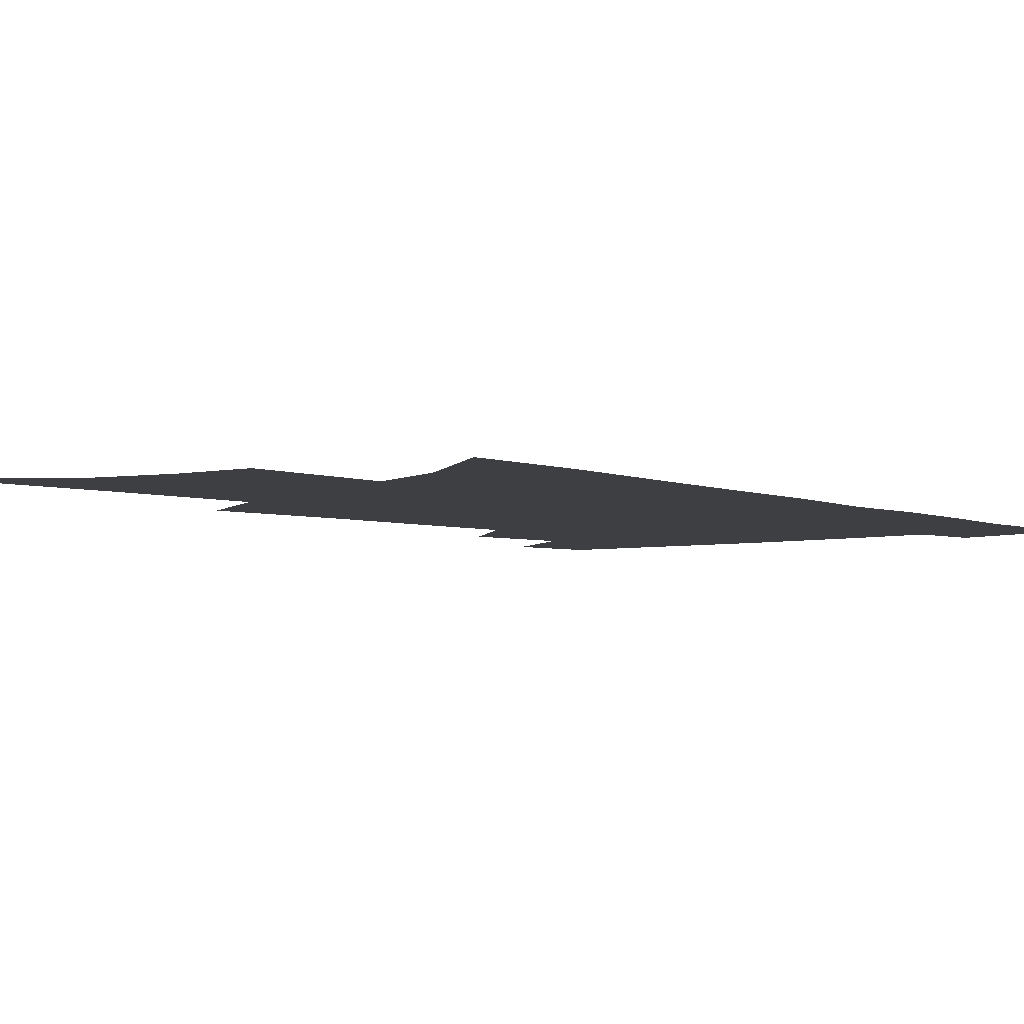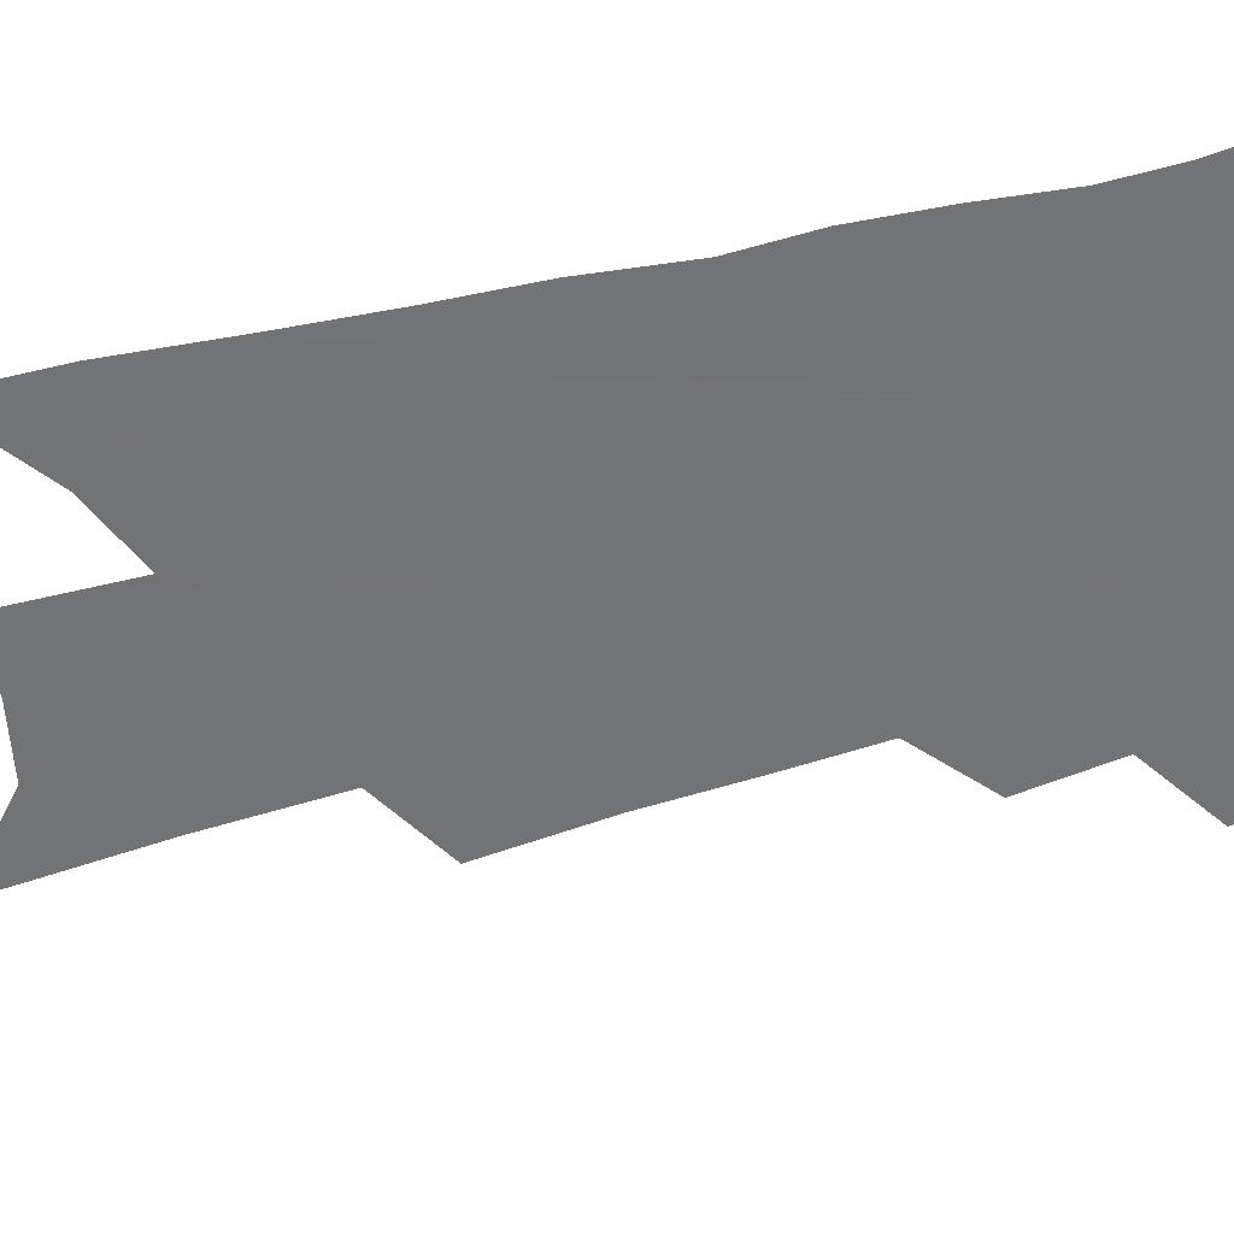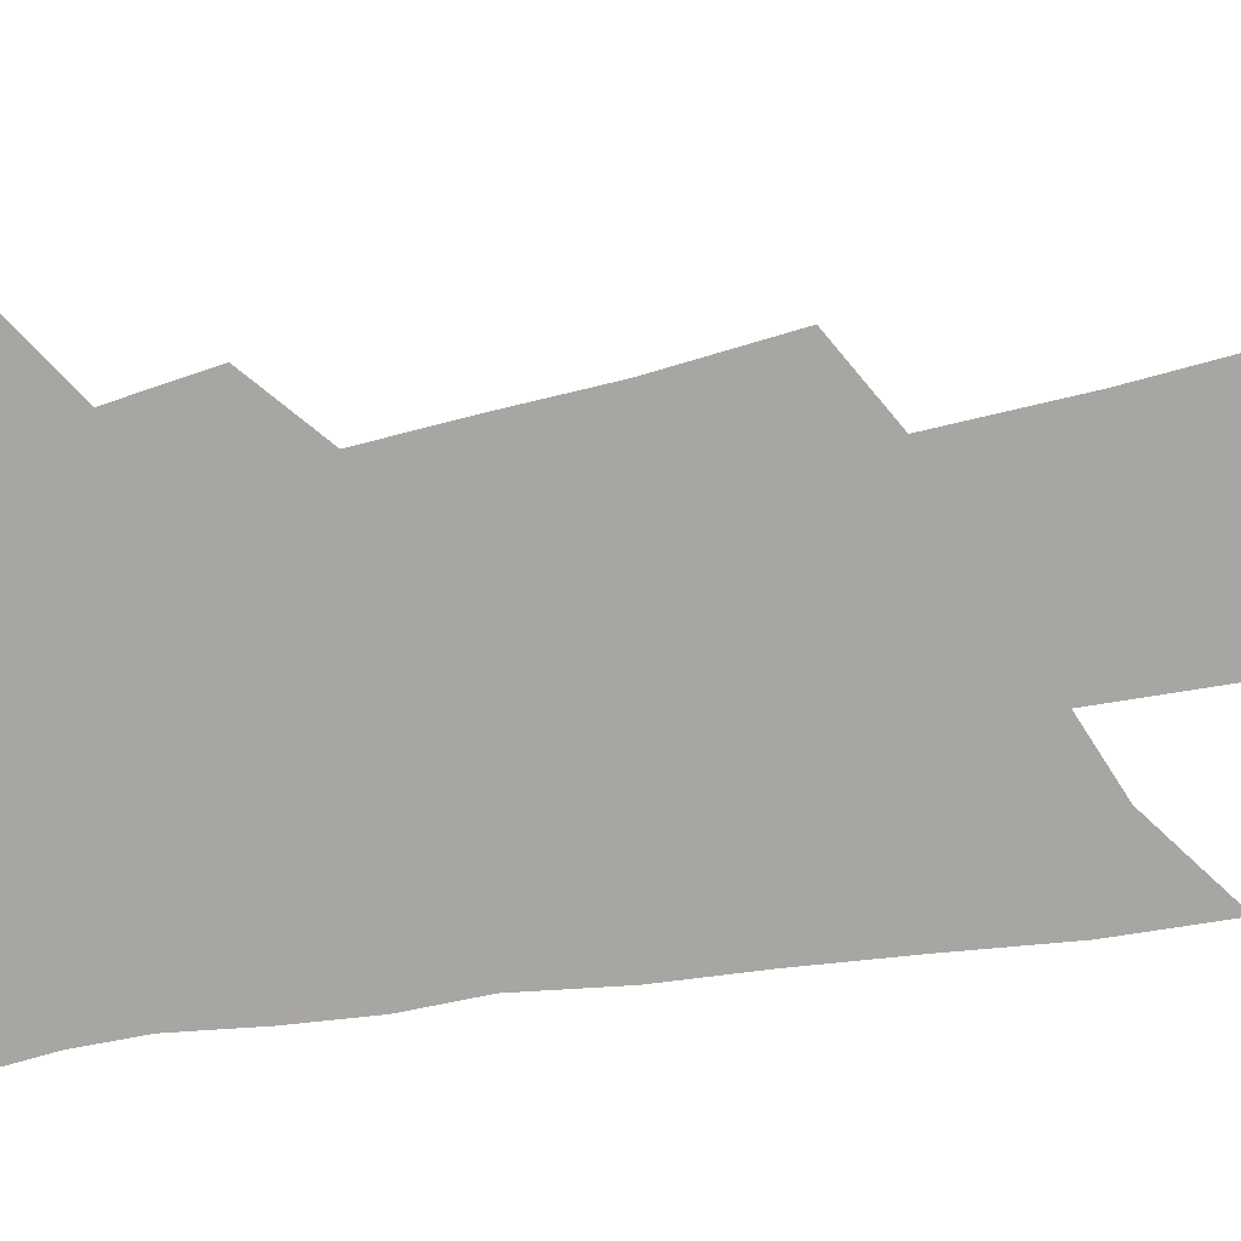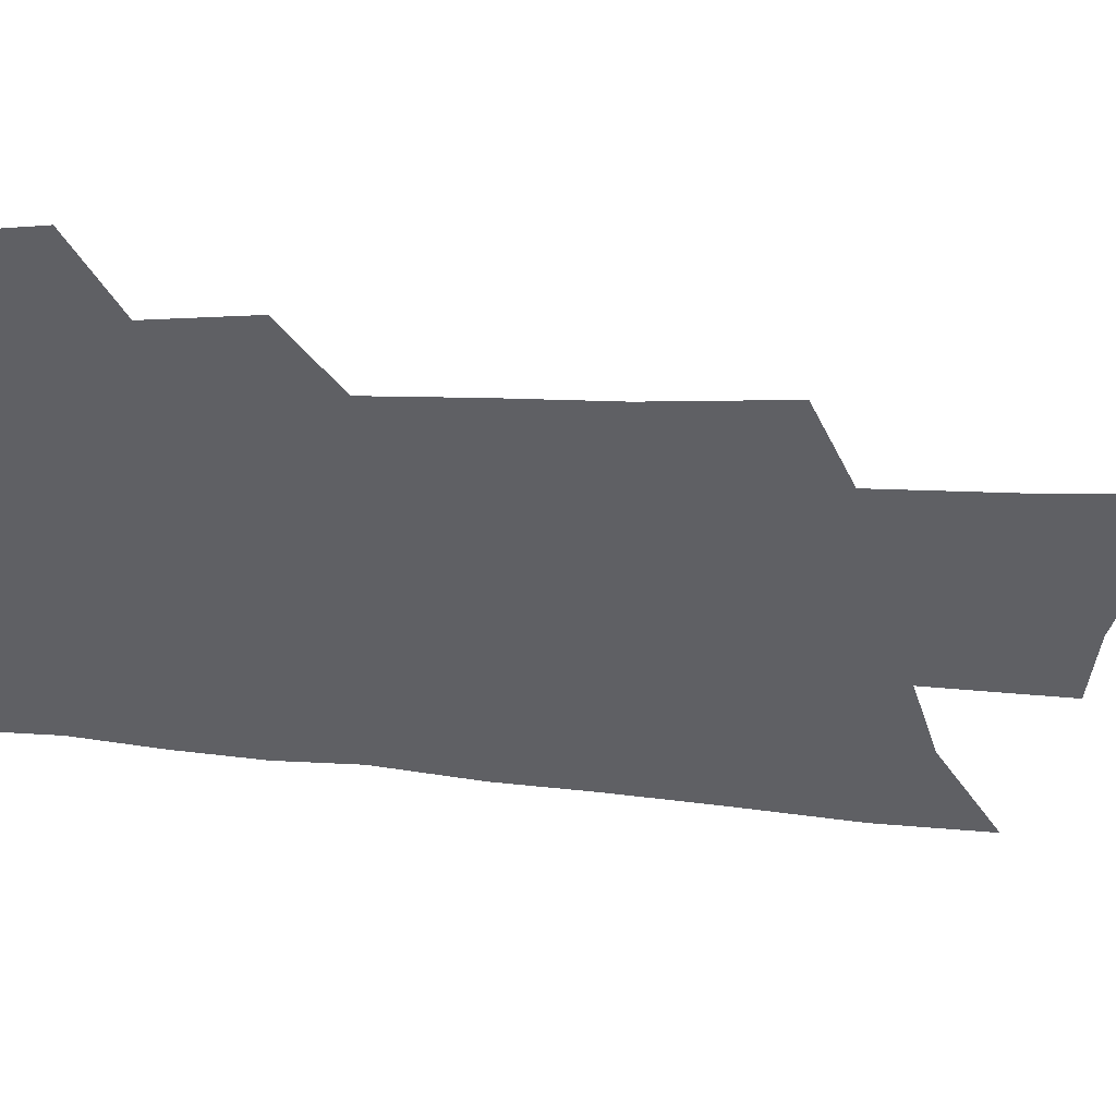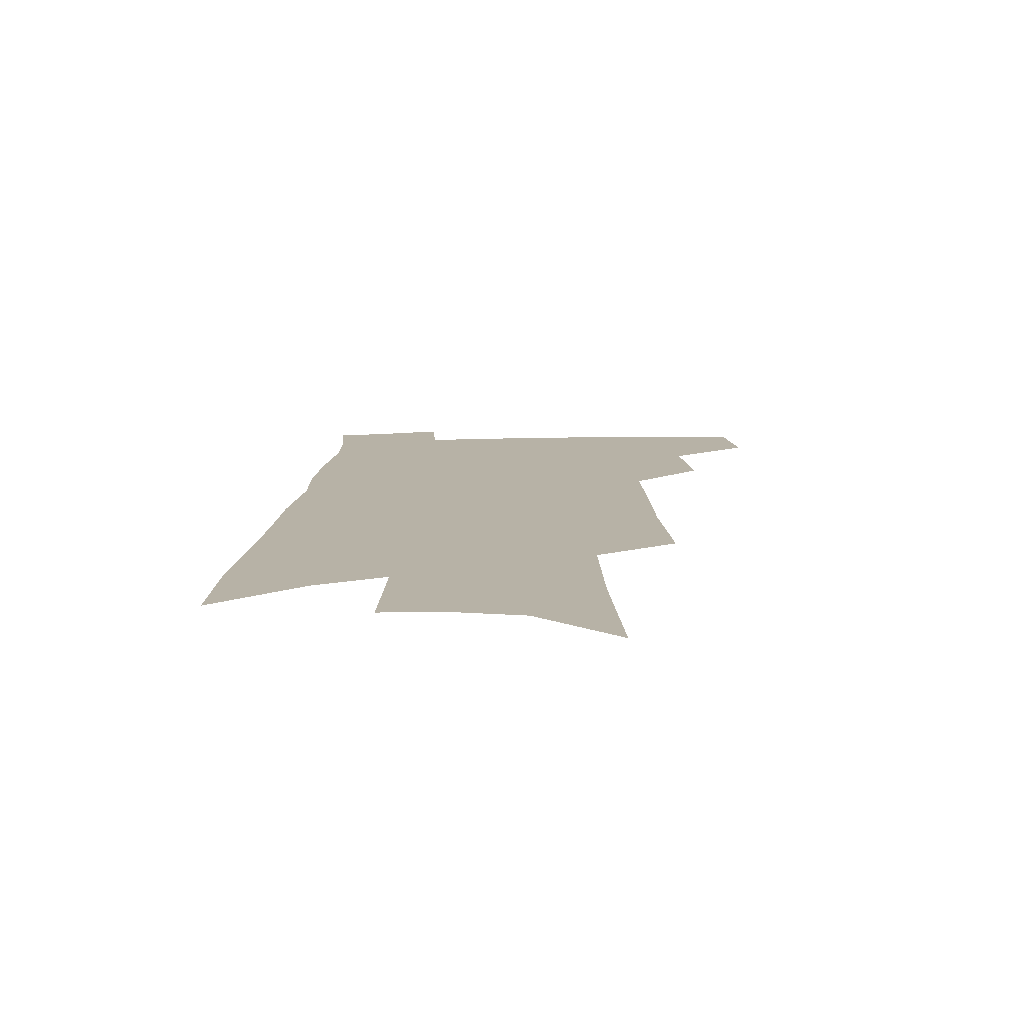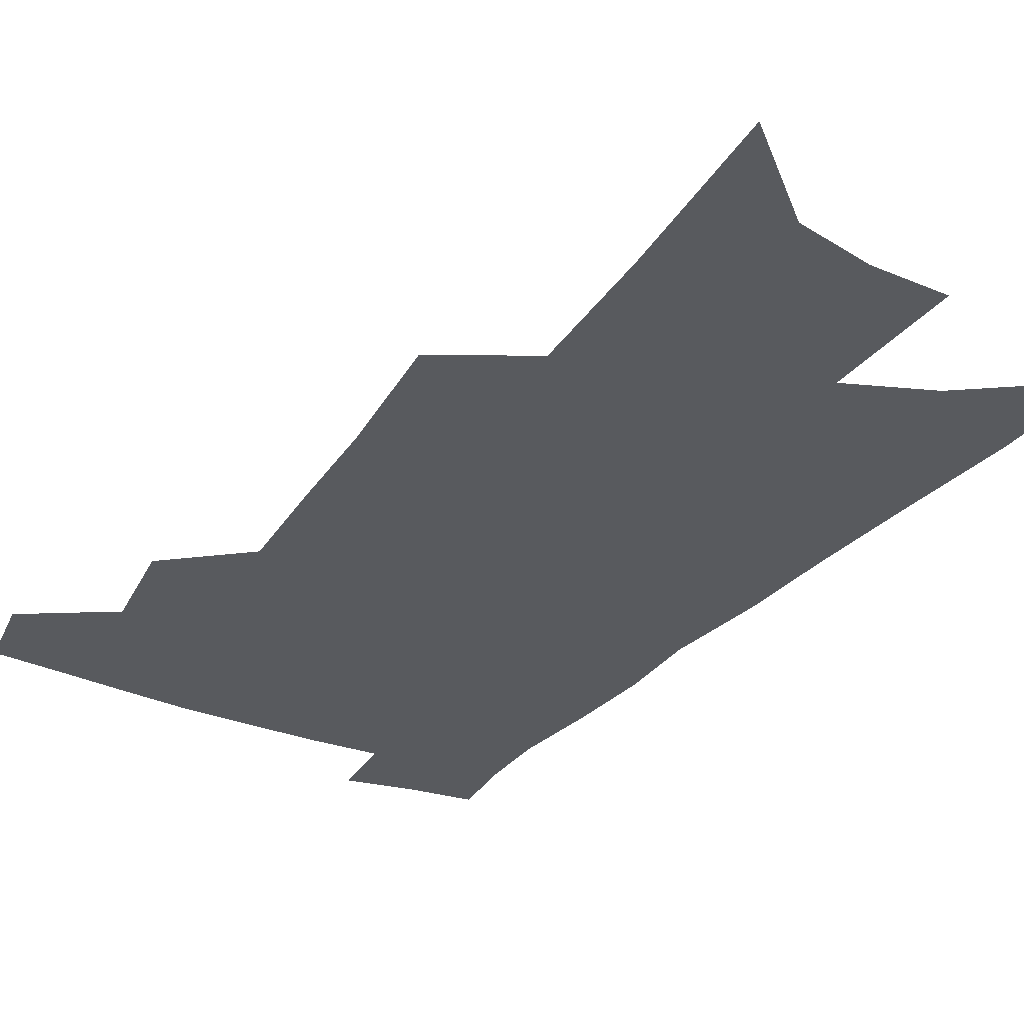
<metadata>
{"format":"obj","ext":"obj","renderer":"f3d","projection":"perspective","resolution":1024,"background":"white","views":[{"elev":-4.2,"azim":40.4,"up":"+Z"},{"elev":-55.7,"azim":106.6,"up":"+Z"},{"elev":-74.3,"azim":-78.4,"up":"+Z"},{"elev":-44.7,"azim":-94.0,"up":"+Z"},{"elev":-77.5,"azim":-178.9,"up":"+Y"},{"elev":-30.7,"azim":-29.0,"up":"+Z"}]}
</metadata>
<code>
v 506.4 441.3 0
v 510.6 468.8 0
v 531.7 388.8 0
v 536 422.9 0
v 535.9 447.9 0
v 534 471.1 0
v 551 249.5 0
v 554.8 295.1 0
v 556.1 332.1 0
v 557.8 367.5 0
v 557.8 396.3 0
v 560.5 426.7 0
v 559.8 450.4 0
v 557.2 473.6 0
v 576.2 120.4 0
v 580.2 183.9 0
v 581.6 232.9 0
v 582.2 274.8 0
v 583 313.1 0
v 582.8 345.6 0
v 583.2 376.7 0
v 584 405.4 0
v 583.9 429.7 0
v 583.6 452.4 0
v 580.7 475.8 0
v 607.4 149.7 0
v 608 203.8 0
v 607 244.2 0
v 607 285.7 0
v 606.3 319 0
v 605.9 350.7 0
v 605.8 380.1 0
v 606 407.7 0
v 605.8 430.7 0
v 605.7 453.7 0
v 604.8 476.3 0
v 633.7 156 0
v 632.7 210.2 0
v 631.1 250.5 0
v 630 285.9 0
v 628.9 321.7 0
v 628.1 353.1 0
v 627.6 382.1 0
v 627.5 408.3 0
v 627.7 431.4 0
v 628 454.2 0
v 627.8 476.7 0
v 659.7 157.3 0
v 657.7 206 0
v 655.3 248 0
v 653 286 0
v 651.7 318.6 0
v 650.6 350.7 0
v 649.6 379.7 0
v 649.1 406.5 0
v 649.3 430.7 0
v 649.8 454 0
v 651 475.9 0
v 652.7 499.6 0
v 685.4 195.2 0
v 682 237.7 0
v 678.8 276.7 0
v 675.4 313.2 0
v 675.5 342.5 0
v 673.1 374 0
v 672.1 401.6 0
v 671.5 427.7 0
v 671.3 452.4 0
v 672.6 474.1 0
v 675.7 495.4 0
v 720.4 170.5 0
v 718.6 210.5 0
v 713.9 252.3 0
v 710.2 290.3 0
v 707.6 324.3 0
v 702.6 359.9 0
v 702.7 387.7 0
v 699.9 417 0
v 695.9 446.8 0
v 695.5 470.9 0
v 697.3 493.2 0
f 4 5 1
f 1 5 2
f 5 6 2
f 10 11 3
f 3 11 4
f 11 12 4
f 4 12 5
f 12 13 5
f 5 13 6
f 13 14 6
f 17 18 7
f 7 18 8
f 18 19 8
f 8 19 9
f 19 20 9
f 9 20 10
f 20 21 10
f 10 21 11
f 21 22 11
f 11 22 12
f 22 23 12
f 12 23 13
f 23 24 13
f 13 24 14
f 24 25 14
f 15 26 16
f 26 27 16
f 16 27 17
f 27 28 17
f 17 28 18
f 28 29 18
f 18 29 19
f 29 30 19
f 19 30 20
f 30 31 20
f 20 31 21
f 31 32 21
f 21 32 22
f 32 33 22
f 22 33 23
f 33 34 23
f 23 34 24
f 34 35 24
f 24 35 25
f 35 36 25
f 26 37 27
f 37 38 27
f 27 38 28
f 38 39 28
f 28 39 29
f 39 40 29
f 29 40 30
f 40 41 30
f 30 41 31
f 41 42 31
f 31 42 32
f 42 43 32
f 32 43 33
f 43 44 33
f 33 44 34
f 44 45 34
f 34 45 35
f 45 46 35
f 35 46 36
f 46 47 36
f 37 48 38
f 48 49 38
f 38 49 39
f 49 50 39
f 39 50 40
f 50 51 40
f 40 51 41
f 51 52 41
f 41 52 42
f 52 53 42
f 42 53 43
f 53 54 43
f 43 54 44
f 54 55 44
f 44 55 45
f 55 56 45
f 45 56 46
f 56 57 46
f 46 57 47
f 57 58 47
f 49 60 50
f 60 61 50
f 50 61 51
f 61 62 51
f 51 62 52
f 62 63 52
f 52 63 53
f 63 64 53
f 53 64 54
f 64 65 54
f 54 65 55
f 65 66 55
f 55 66 56
f 66 67 56
f 56 67 57
f 67 68 57
f 57 68 58
f 68 69 58
f 58 69 59
f 69 70 59
f 60 71 61
f 71 72 61
f 61 72 62
f 72 73 62
f 62 73 63
f 73 74 63
f 63 74 64
f 74 75 64
f 64 75 65
f 75 76 65
f 65 76 66
f 76 77 66
f 66 77 67
f 77 78 67
f 67 78 68
f 78 79 68
f 68 79 69
f 79 80 69
f 69 80 70
f 80 81 70

</code>
